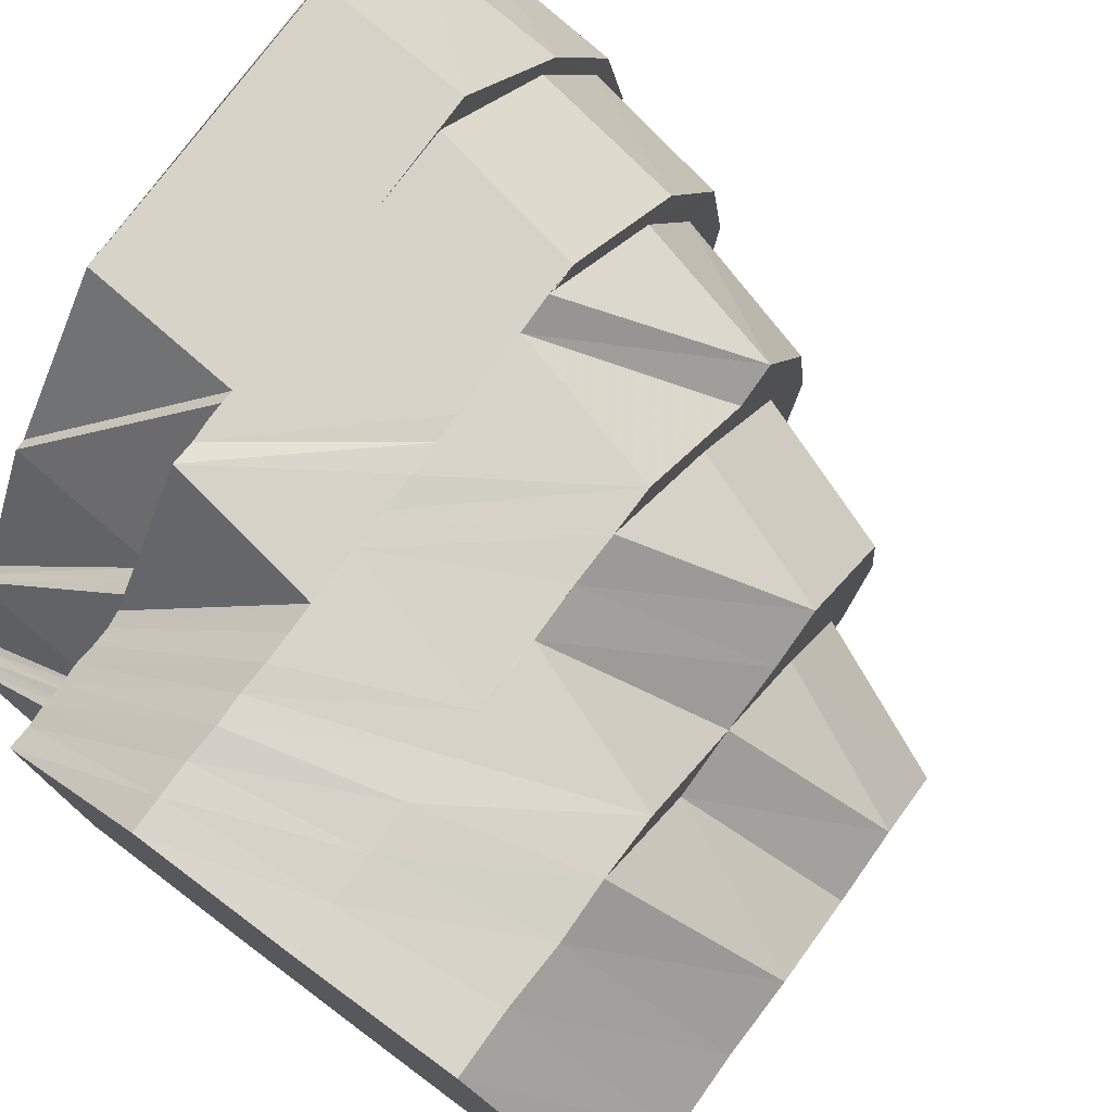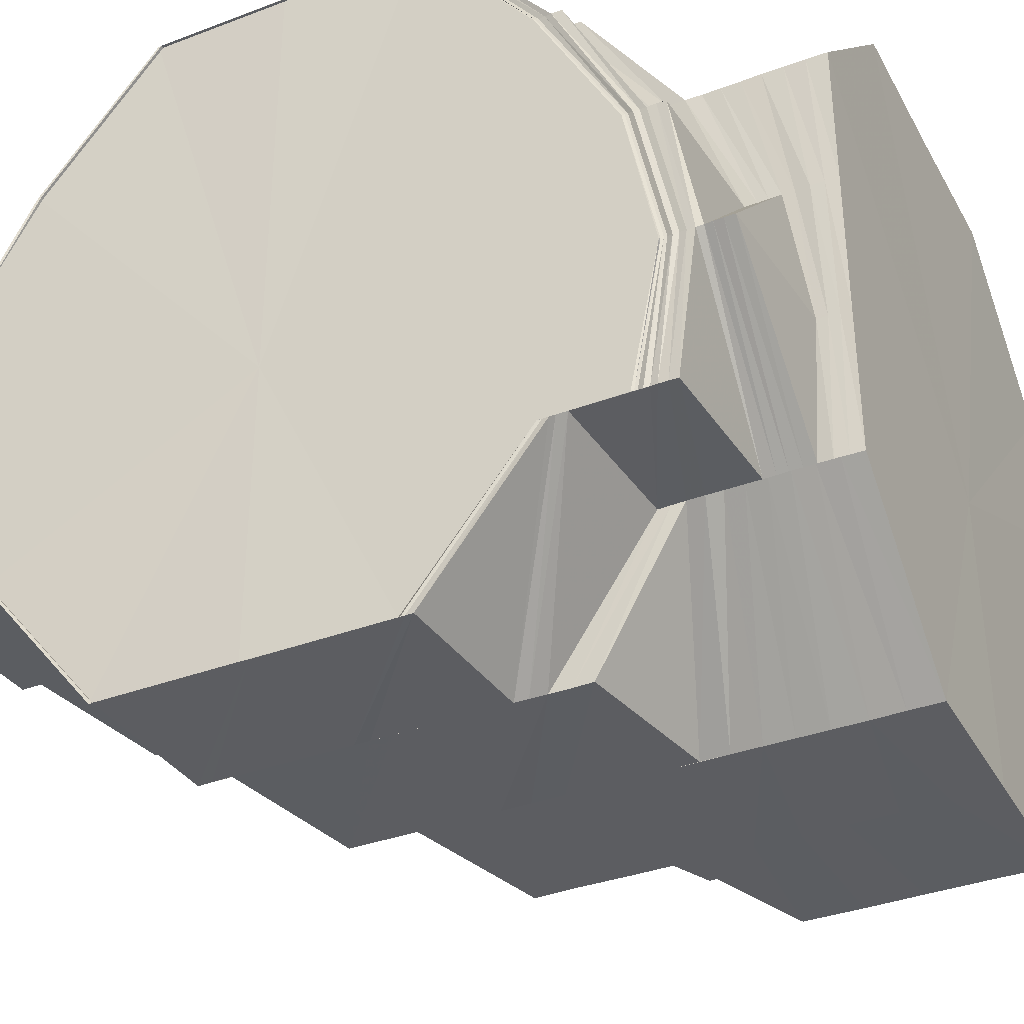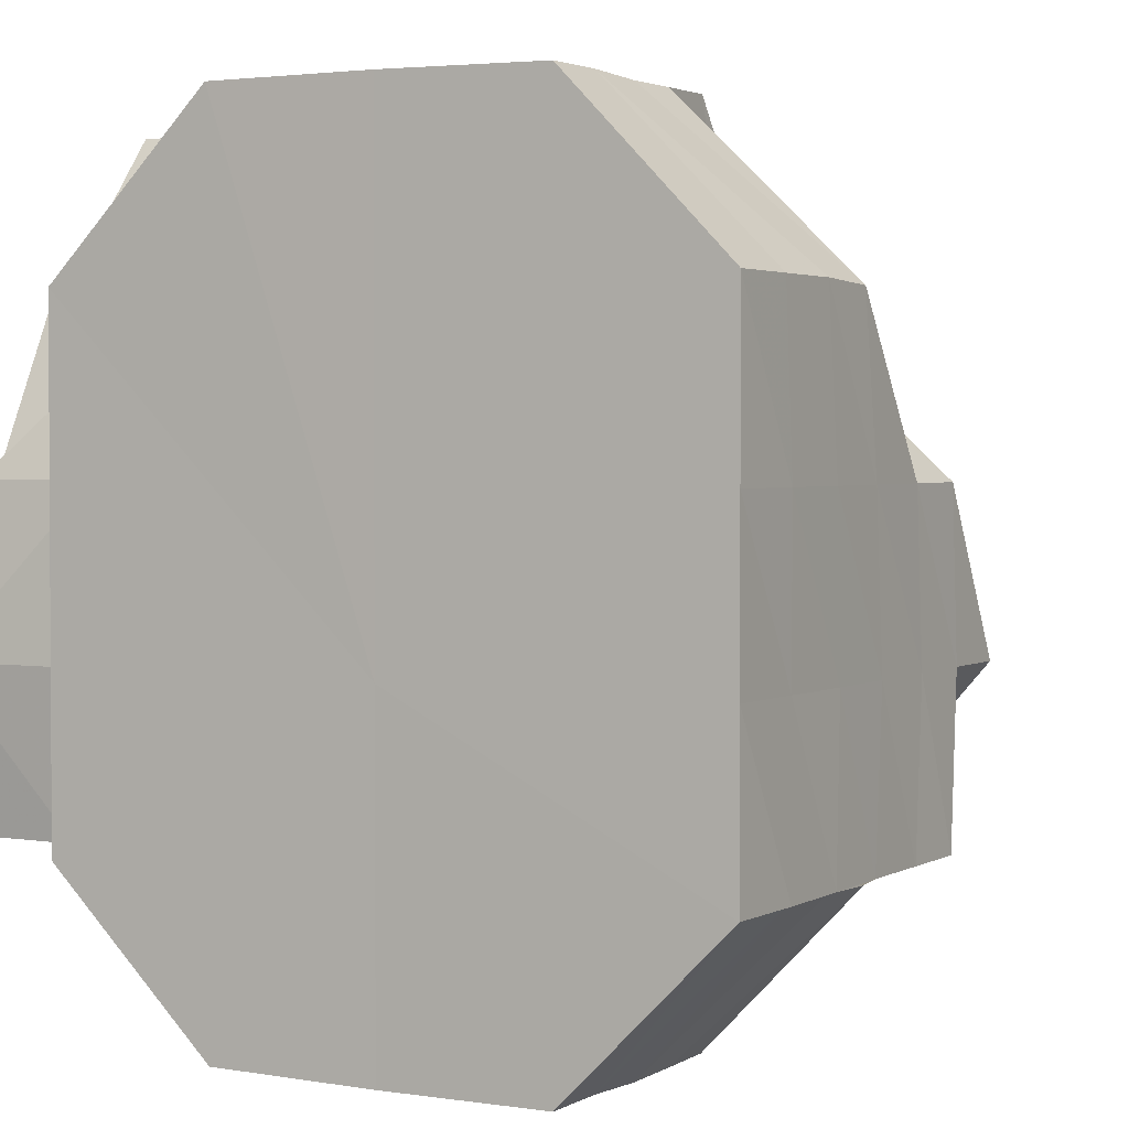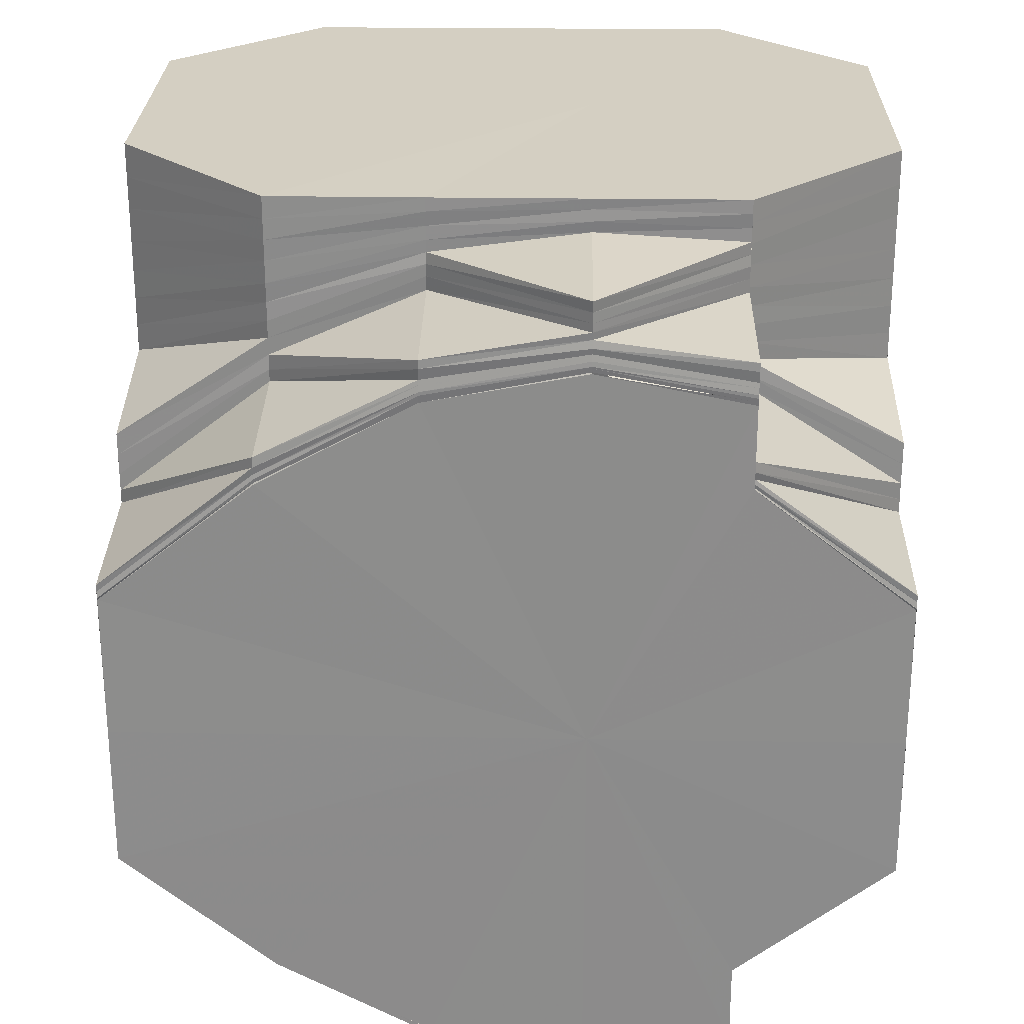
<metadata>
{"format":"obj","ext":"obj","renderer":"f3d","projection":"perspective","resolution":1024,"background":"white","views":[{"elev":76.8,"azim":36.5,"up":"+Y"},{"elev":-36.3,"azim":-63.9,"up":"+Y"},{"elev":2.2,"azim":29.0,"up":"+Y"},{"elev":25.7,"azim":-88.6,"up":"+Z"}]}
</metadata>
<code>
o 10812
v 2168 1872 12.01
v 2168 1872 12.01
v 2168 1872 12.01
v 2168 1872 12.01
v 2168 1872 12.01
v 2168 1872 12.01
v 2168 1872 12.01
v 2168 1872 12.02
v 2168 1872 12.01
v 2168 1872 12.01
v 2168 1872 12.02
v 2168 1872 12.01
v 2168 1872 12.01
v 2168 1872 12.02
v 2168 1872 12.02
v 2168 1872 12.03
v 2168 1872 12.02
v 2168 1872 12.03
v 2168 1872 12.04
v 2168 1872 12.02
v 2168 1872 12.01
v 2168 1872 12.04
v 2168 1872 12.05
v 2168 1872 12.04
v 2168 1872 12.02
v 2168 1872 12.01
v 2168 1872 12.01
v 2168 1872 12.01
v 2168 1872 12.02
v 2168 1872 12.01
v 2168 1872 12.01
v 2168 1872 12.01
v 2168 1872 12.02
v 2168 1872 12.02
v 2168 1872 12.03
v 2168 1872 12.02
v 2168 1872 12.02
v 2168 1872 12.02
v 2168 1872 12.01
v 2168 1872 12.01
v 2168 1872 12.01
v 2168 1872 12.02
v 2168 1872 12.01
v 2168 1872 12.01
v 2168 1872 12.01
v 2168 1872 12.01
v 2168 1872 12.01
v 2168 1872 12.01
v 2168 1872 12.01
v 2168 1872 12.01
v 2168 1872 12.01
v 2168 1872 12.01
v 2168 1872 12.02
v 2168 1872 12.01
v 2168 1872 12.02
v 2168 1872 12.01
v 2168 1872 12.02
v 2168 1872 12.02
v 2168 1872 12.02
v 2168 1872 12.01
v 2168 1872 12.01
v 2168 1872 12.02
v 2168 1872 12.02
v 2168 1872 12.02
v 2168 1872 12.02
v 2168 1872 12.02
v 2168 1872 12.02
v 2168 1872 12.03
v 2168 1872 12.02
v 2168 1872 12.01
v 2168 1872 12.03
v 2168 1872 12.03
v 2168 1872 12.03
v 2168 1872 12.04
v 2168 1872 12.03
v 2168 1872 12.03
v 2168 1872 12.02
v 2168 1872 12.04
v 2168 1872 12.05
v 2168 1872 12.05
v 2168 1872 12.04
v 2168 1872 12.05
v 2168 1872 12.05
v 2168 1872 12.05
v 2168 1872 12.04
v 2168 1872 12.05
v 2168 1872 12.05
v 2168 1872 12.04
v 2168 1872 12.05
v 2168 1872 12.05
v 2168 1872 12.05
v 2168 1872 12.04
v 2168 1872 12.03
v 2168 1872 12.04
v 2168 1872 12.03
v 2168 1872 12.03
v 2168 1872 12.03
v 2168 1872 12.02
v 2168 1872 12.03
v 2168 1872 12.04
v 2168 1872 12.02
v 2168 1872 12.02
v 2168 1872 12.02
v 2168 1872 12.02
v 2168 1872 12.03
v 2168 1872 12.03
v 2168 1872 12.03
v 2168 1872 12.02
v 2168 1872 12.04
v 2168 1872 12.03
v 2168 1872 12.03
v 2168 1872 12.03
v 2168 1872 12.03
v 2168 1872 12.05
v 2168 1872 12.04
v 2168 1872 12.05
v 2168 1872 12.04
v 2168 1872 12.04
v 2168 1872 12.05
v 2168 1872 12.03
v 2168 1872 12.04
v 2168 1872 12.05
v 2168 1872 12.05
v 2168 1872 12.05
v 2168 1872 12.05
v 2168 1872 12.05
v 2168 1872 12.05
v 2168 1872 12.04
v 2168 1872 12.03
v 2168 1872 12.03
v 2168 1872 12.03
v 2168 1872 12.04
v 2168 1872 12.04
v 2168 1872 12.03
v 2168 1872 12.04
v 2168 1872 12.05
v 2168 1872 12.05
v 2168 1872 12.04
v 2168 1872 12.04
v 2168 1872 12.04
v 2168 1872 12.05
v 2168 1872 12.05
v 2168 1872 12.05
v 2168 1872 12.04
v 2168 1872 12.05
v 2168 1872 12.05
v 2168 1872 12.05
v 2168 1872 12.05
v 2168 1872 12.05
v 2168 1872 12.06
v 2168 1872 12.06
v 2168 1872 12.06
v 2168 1872 12.06
v 2168 1872 12.06
v 2168 1872 12.06
v 2168 1872 12.06
v 2168 1872 12.06
v 2168 1872 12.06
v 2168 1872 12.06
v 2168 1872 12.06
v 2168 1872 12.06
v 2168 1872 12.06
v 2168 1872 12.05
v 2168 1872 12.05
v 2168 1872 12.06
v 2168 1872 12.06
v 2168 1872 12.06
v 2168 1872 12.06
v 2168 1872 12.06
v 2168 1872 12.06
v 2168 1872 12.06
v 2168 1872 12.06
v 2168 1872 12.06
v 2168 1872 12.06
v 2168 1872 12.06
v 2168 1872 12.05
v 2168 1872 12.06
v 2168 1872 12.06
v 2168 1872 12.06
v 2168 1872 12.06
v 2168 1872 12.05
v 2168 1872 12.06
v 2168 1872 12.06
v 2168 1872 12.06
v 2168 1872 12.06
v 2168 1872 12.06
v 2168 1872 12.06
v 2168 1872 12.06
v 2168 1872 12.06
v 2168 1872 12.06
v 2168 1872 12.06
v 2168 1872 12.06
v 2168 1872 12.06
v 2168 1872 12.06
v 2168 1872 12.05
v 2168 1872 12.06
v 2168 1872 12.06
v 2168 1872 12.06
v 2168 1872 12.06
v 2168 1872 12.06
v 2168 1872 12.06
v 2168 1872 12.06
v 2168 1872 12.06
v 2168 1872 12.06
v 2168 1872 12.06
v 2168 1872 12.06
v 2168 1872 12.06
v 2168 1872 12.06
v 2168 1872 12.06
v 2168 1872 12.06
v 2168 1872 12.06
v 2168 1872 12.06
v 2168 1872 12.06
v 2168 1872 12.06
v 2168 1872 12.06
v 2168 1872 12.05
v 2168 1872 12.06
v 2168 1872 12.05
v 2168 1872 12.05
v 2168 1872 12.05
v 2168 1872 12.05
v 2168 1872 12.05
v 2168 1872 12.05
v 2168 1872 12.05
v 2168 1872 12.06
v 2168 1872 12.06
v 2168 1872 12.05
v 2168 1872 12.06
v 2168 1872 12.06
v 2168 1872 12.06
v 2168 1872 12.06
v 2168 1872 12.06
v 2168 1872 12.06
v 2168 1872 12.05
v 2168 1872 12.05
v 2168 1872 12.05
v 2168 1872 12.06
v 2168 1872 12.06
v 2168 1872 12.05
v 2168 1872 12.05
v 2168 1872 12.06
v 2168 1872 12.06
v 2168 1872 12.06
v 2168 1872 12.05
v 2168 1872 12.06
v 2168 1872 12.05
v 2168 1872 12.05
v 2168 1872 12.04
v 2168 1872 12.05
v 2168 1872 12.04
v 2168 1872 12.05
v 2168 1872 12.05
v 2168 1872 12.04
v 2168 1872 12.06
v 2168 1872 12.06
v 2168 1872 12.06
v 2168 1872 12.05
v 2168 1872 12.06
v 2168 1872 12.06
v 2168 1872 12.05
v 2168 1872 12.06
v 2168 1872 12.05
v 2168 1872 12.05
v 2168 1872 12.05
v 2168 1872 12.05
v 2168 1872 12.05
v 2168 1872 12.05
v 2168 1872 12.05
v 2168 1872 12.05
v 2168 1872 12.05
v 2168 1872 12.06
v 2168 1872 12.05
v 2168 1872 12.06
v 2168 1872 12.06
v 2168 1872 12.05
v 2168 1872 12.05
v 2168 1872 12.05
v 2168 1872 12.05
v 2168 1872 12.06
v 2168 1872 12.04
v 2168 1872 12.05
v 2168 1872 12.05
v 2168 1872 12.04
v 2168 1872 12.06
v 2168 1872 12.05
v 2168 1872 12.05
v 2168 1872 12.06
v 2168 1872 12.06
v 2168 1872 12.05
v 2168 1872 12.06
v 2168 1872 12.06
v 2168 1872 12.05
v 2168 1872 12.06
v 2168 1872 12.06
v 2168 1872 12.06
v 2168 1872 12.06
v 2168 1872 12.06
v 2168 1872 12.06
v 2168 1872 12.06
v 2168 1872 12.06
v 2168 1872 12.06
v 2168 1872 12.06
v 2168 1872 12.06
v 2168 1872 12.06
v 2168 1872 12.06
v 2168 1872 12.05
v 2168 1872 12.05
v 2168 1872 12.05
v 2168 1872 12.05
v 2168 1872 12.05
v 2168 1872 12.04
v 2168 1872 12.04
v 2168 1872 12.05
v 2168 1872 12.04
v 2168 1872 12.04
v 2168 1872 12.04
v 2168 1872 12.04
v 2168 1872 12.04
v 2168 1872 12.03
v 2168 1872 12.03
v 2168 1872 12.03
v 2168 1872 12.05
v 2168 1872 12.05
v 2168 1872 12.03
v 2168 1872 12.04
v 2168 1872 12.05
v 2168 1872 12.03
v 2168 1872 12.03
v 2168 1872 12.03
v 2168 1872 12.03
v 2168 1872 12.02
v 2168 1872 12.03
v 2168 1872 12.02
v 2168 1872 12.04
v 2168 1872 12.05
v 2168 1872 12.04
v 2168 1872 12.04
v 2168 1872 12.05
v 2168 1872 12.04
v 2168 1872 12.05
v 2168 1872 12.04
v 2168 1872 12.05
v 2168 1872 12.03
v 2168 1872 12.03
v 2168 1872 12.04
v 2168 1872 12.03
v 2168 1872 12.03
v 2168 1872 12.04
v 2168 1872 12.04
v 2168 1872 12.02
v 2168 1872 12.02
v 2168 1872 12.02
v 2168 1872 12.02
v 2168 1872 12.02
v 2168 1872 12.03
v 2168 1872 12.02
v 2168 1872 12.02
v 2168 1872 12.04
v 2168 1872 12.02
v 2168 1872 12.02
v 2168 1872 12.02
v 2168 1872 12.01
v 2168 1872 12.01
v 2168 1872 12.02
v 2168 1872 12.02
v 2168 1872 12.02
v 2168 1872 12.02
v 2168 1872 12.02
v 2168 1872 12.03
v 2168 1872 12.04
v 2168 1872 12.05
v 2168 1872 12.05
v 2168 1872 12.05
v 2168 1872 12.04
v 2168 1872 12.04
v 2168 1872 12.05
v 2168 1872 12.04
v 2168 1872 12.03
v 2168 1872 12.03
v 2168 1872 12.02
v 2168 1872 12.01
v 2168 1872 12.02
v 2168 1872 12.05
v 2168 1872 12.01
v 2168 1872 12.02
v 2168 1872 12.06
v 2168 1872 12.06
v 2168 1872 12.01
v 2168 1872 12.01
v 2168 1872 12.01
v 2168 1872 12.01
v 2168 1872 12.02
v 2168 1872 12.01
v 2168 1872 12.01
v 2168 1872 12.01
v 2168 1872 12.01
v 2168 1872 12.01
v 2168 1872 12.01
v 2168 1872 12.01
v 2168 1872 12.01
v 2168 1872 12.02
v 2168 1872 12.01
v 2168 1872 12.03
v 2168 1872 12.02
v 2168 1872 12.04
v 2168 1872 12.05
v 2168 1872 12.05
v 2168 1872 12.05
v 2168 1872 12.04
v 2168 1872 12.06
v 2168 1872 12.05
v 2168 1872 12.04
v 2168 1872 12.06
v 2168 1872 12.06
v 2168 1872 12.06
v 2168 1872 12.06
v 2168 1872 12.02
v 2168 1872 12.02
v 2168 1872 12.02
v 2168 1872 12.03
v 2168 1872 12.02
v 2168 1872 12.02
v 2168 1872 12.01
v 2168 1872 12.06
v 2168 1872 12.06
v 2168 1872 12.06
v 2168 1872 12.06
v 2168 1872 12.06
v 2168 1872 12.06
v 2168 1872 12.06
v 2168 1872 12.06
v 2168 1872 12.06
v 2168 1872 12.06
v 2168 1872 12.06
v 2168 1872 12.06
v 2168 1872 12.06
v 2168 1872 12.06
v 2168 1872 12.06
v 2168 1872 12.06
v 2168 1872 12.06
v 2168 1872 12.06
v 2168 1872 12.06
v 2168 1872 12.06
v 2168 1872 12.06
v 2168 1872 12.06
v 2168 1872 12.06
v 2168 1872 12.06
v 2168 1872 12.06
v 2168 1872 12.06
v 2168 1872 12.06
v 2168 1872 12.06
v 2168 1872 12.06
v 2168 1872 12.06
v 2168 1872 12.06
v 2168 1872 12.06
f 1 2 3
f 4 5 2
f 5 6 7
f 8 4 9
f 10 9 1
f 11 8 12
f 13 12 10
f 14 15 13
f 16 17 15
f 16 18 17
f 19 18 16
f 20 17 21
f 19 22 18
f 23 22 24
f 21 25 26
f 26 27 28
f 29 30 27
f 28 31 32
f 33 34 25
f 33 35 36
f 37 33 38
f 38 34 39
f 39 40 41
f 42 43 40
f 40 44 31
f 41 44 45
f 40 46 44
f 46 47 44
f 44 47 48
f 44 48 49
f 47 50 51
f 7 49 52
f 49 53 52
f 54 53 55
f 56 52 57
f 46 58 47
f 59 58 46
f 58 60 47
f 47 60 61
f 60 62 61
f 60 63 62
f 63 64 65
f 58 66 60
f 66 63 60
f 67 66 58
f 59 67 58
f 68 59 69
f 69 59 70
f 71 67 59
f 72 71 59
f 71 73 67
f 74 72 75
f 75 76 77
f 74 78 72
f 79 78 74
f 80 79 81
f 82 83 78
f 83 84 85
f 86 85 78
f 87 88 85
f 87 89 88
f 90 89 91
f 88 92 93
f 92 94 95
f 88 93 73
f 73 93 96
f 73 96 67
f 67 96 66
f 93 97 96
f 96 98 66
f 96 97 98
f 66 98 63
f 99 100 97
f 98 101 63
f 63 101 102
f 101 103 102
f 101 104 103
f 98 105 101
f 97 105 98
f 105 104 101
f 97 106 105
f 104 107 108
f 109 106 97
f 105 110 104
f 106 110 105
f 110 111 104
f 111 112 107
f 104 111 113
f 92 114 109
f 109 115 106
f 114 115 109
f 114 116 115
f 115 117 106
f 106 117 110
f 115 118 117
f 119 116 114
f 117 120 110
f 110 120 111
f 118 121 117
f 117 121 120
f 118 122 121
f 123 122 118
f 122 124 121
f 123 125 122
f 126 127 124
f 121 128 120
f 121 124 128
f 120 129 111
f 120 128 129
f 111 129 130
f 129 131 130
f 129 132 131
f 128 132 129
f 132 133 134
f 124 135 128
f 128 135 132
f 124 136 135
f 137 136 124
f 135 138 132
f 138 139 133
f 132 138 140
f 141 142 139
f 135 143 138
f 136 143 135
f 143 141 138
f 138 141 144
f 136 145 143
f 143 146 141
f 145 146 143
f 146 147 141
f 141 147 148
f 147 149 148
f 147 150 149
f 150 151 149
f 150 152 151
f 153 150 147
f 146 153 147
f 153 154 150
f 155 153 146
f 145 155 146
f 155 156 153
f 157 145 136
f 137 157 136
f 158 155 145
f 157 158 145
f 158 159 155
f 160 157 137
f 161 158 157
f 160 161 157
f 161 162 158
f 125 160 137
f 125 163 164
f 165 161 160
f 165 166 161
f 167 160 125
f 167 165 160
f 168 167 125
f 168 125 123
f 169 165 167
f 169 170 165
f 171 167 168
f 171 169 167
f 172 168 123
f 172 123 116
f 119 172 116
f 173 168 172
f 173 171 168
f 174 172 119
f 174 173 172
f 175 174 119
f 175 119 176
f 177 174 175
f 177 178 174
f 178 173 174
f 179 177 175
f 180 175 176
f 179 175 180
f 180 176 89
f 181 180 89
f 182 178 183
f 184 185 182
f 186 187 179
f 188 186 179
f 189 179 180
f 189 180 181
f 190 188 189
f 191 179 189
f 192 189 181
f 193 189 192
f 194 181 195
f 196 190 194
f 196 197 198
f 199 200 193
f 200 201 191
f 202 199 203
f 204 203 205
f 201 206 207
f 201 207 208
f 200 208 209
f 199 209 210
f 211 210 212
f 211 213 214
f 213 215 216
f 217 211 214
f 214 213 218
f 213 219 218
f 218 219 86
f 219 220 221
f 219 221 222
f 218 222 223
f 214 218 224
f 224 218 79
f 225 214 224
f 226 224 227
f 217 214 225
f 228 229 217
f 230 228 217
f 231 217 225
f 232 230 231
f 233 217 231
f 234 235 233
f 236 234 237
f 231 225 238
f 239 236 240
f 237 231 241
f 241 231 238
f 242 232 241
f 238 243 244
f 241 238 245
f 245 238 246
f 238 247 246
f 246 247 22
f 247 248 22
f 247 249 250
f 245 246 251
f 251 252 253
f 254 241 245
f 255 241 254
f 256 255 254
f 240 257 255
f 257 258 259
f 260 261 258
f 262 263 260
f 264 262 265
f 263 266 267
f 268 267 269
f 270 271 261
f 272 273 271
f 270 272 274
f 275 272 270
f 276 275 277
f 275 278 272
f 278 279 272
f 280 275 281
f 278 282 279
f 283 280 281
f 282 284 279
f 285 282 278
f 286 285 278
f 282 287 284
f 287 288 284
f 285 289 282
f 289 287 282
f 287 290 288
f 290 291 288
f 289 292 287
f 292 290 287
f 290 293 291
f 293 294 291
f 292 295 290
f 295 293 290
f 293 296 294
f 296 297 294
f 296 298 297
f 299 296 293
f 295 299 293
f 299 300 296
f 301 295 292
f 302 299 295
f 301 302 295
f 302 303 299
f 304 302 301
f 304 305 302
f 306 304 301
f 307 301 292
f 306 301 307
f 307 292 289
f 308 306 307
f 309 307 289
f 308 307 309
f 309 289 285
f 310 308 309
f 148 308 310
f 311 309 285
f 310 309 311
f 311 285 286
f 312 313 310
f 314 311 286
f 314 286 280
f 315 310 311
f 315 311 314
f 144 310 315
f 316 312 315
f 317 314 280
f 318 315 314
f 319 316 318
f 140 315 318
f 318 314 317
f 320 318 317
f 317 280 283
f 320 317 321
f 321 317 283
f 283 322 323
f 324 320 321
f 130 320 324
f 321 283 325
f 325 323 326
f 325 283 268
f 327 321 325
f 324 321 327
f 328 329 324
f 330 324 327
f 331 328 330
f 113 324 330
f 330 327 332
f 333 330 332
f 334 325 335
f 332 334 336
f 334 335 337
f 336 334 337
f 337 335 240
f 337 240 338
f 339 337 338
f 339 338 340
f 341 339 342
f 343 332 336
f 333 332 343
f 343 336 344
f 344 339 345
f 346 344 345
f 347 343 344
f 346 348 349
f 350 333 343
f 350 343 347
f 102 333 350
f 351 352 350
f 353 350 347
f 353 347 354
f 354 346 355
f 356 353 357
f 355 346 358
f 61 353 359
f 360 359 361
f 362 363 359
f 364 365 355
f 366 364 367
f 368 355 369
f 367 368 369
f 370 358 371
f 358 372 371
f 370 371 373
f 374 370 373
f 375 376 372
f 377 375 372
f 374 373 378
f 379 374 378
f 380 379 378
f 381 382 380
f 373 383 378
f 384 385 378
f 383 386 378
f 383 387 386
f 388 389 378
f 390 388 378
f 391 390 378
f 392 391 378
f 393 394 378
f 395 396 393
f 397 395 398
f 399 397 400
f 401 399 402
f 403 404 378
f 405 403 378
f 406 405 378
f 406 407 405
f 408 406 378
f 408 407 406
f 386 408 378
f 407 409 405
f 386 410 408
f 407 411 409
f 411 412 409
f 408 413 407
f 413 411 407
f 410 413 408
f 411 251 412
f 251 19 412
f 414 251 411
f 413 414 411
f 414 245 251
f 254 245 414
f 415 414 413
f 415 254 414
f 410 415 413
f 256 254 415
f 416 256 415
f 416 415 410
f 387 416 410
f 417 418 419
f 420 421 422
f 422 421 423
f 424 425 426
f 427 428 429
f 429 430 431
f 185 432 433
f 433 432 178
f 185 434 432
f 432 435 178
f 178 435 173
f 435 171 173
f 434 436 432
f 432 436 435
f 434 437 436
f 435 438 171
f 436 438 435
f 436 439 438
f 438 169 171
f 438 440 169
f 441 442 436
f 442 443 438
f 443 444 169
f 442 443 445
f 443 444 445
f 441 442 445
f 444 446 165
f 444 446 445
f 447 441 297
f 447 441 445
f 448 447 296
f 448 447 445
f 446 449 161
f 446 449 445
f 450 448 445
f 450 448 299
f 449 451 445
f 449 451 158
f 452 450 445
f 452 450 302
f 451 453 445
f 451 453 155
f 454 452 445
f 454 452 151
f 453 455 445
f 455 454 445
f 453 455 153
f 455 454 150

</code>
